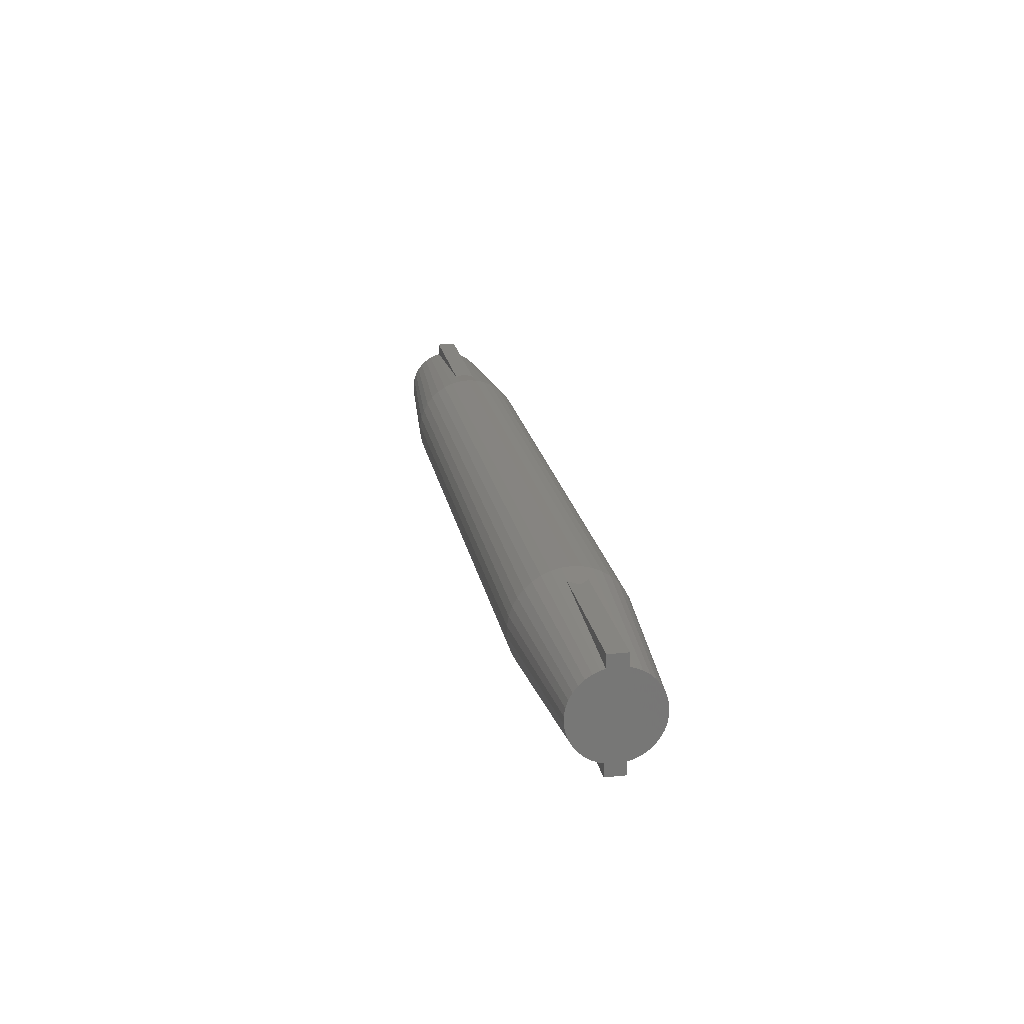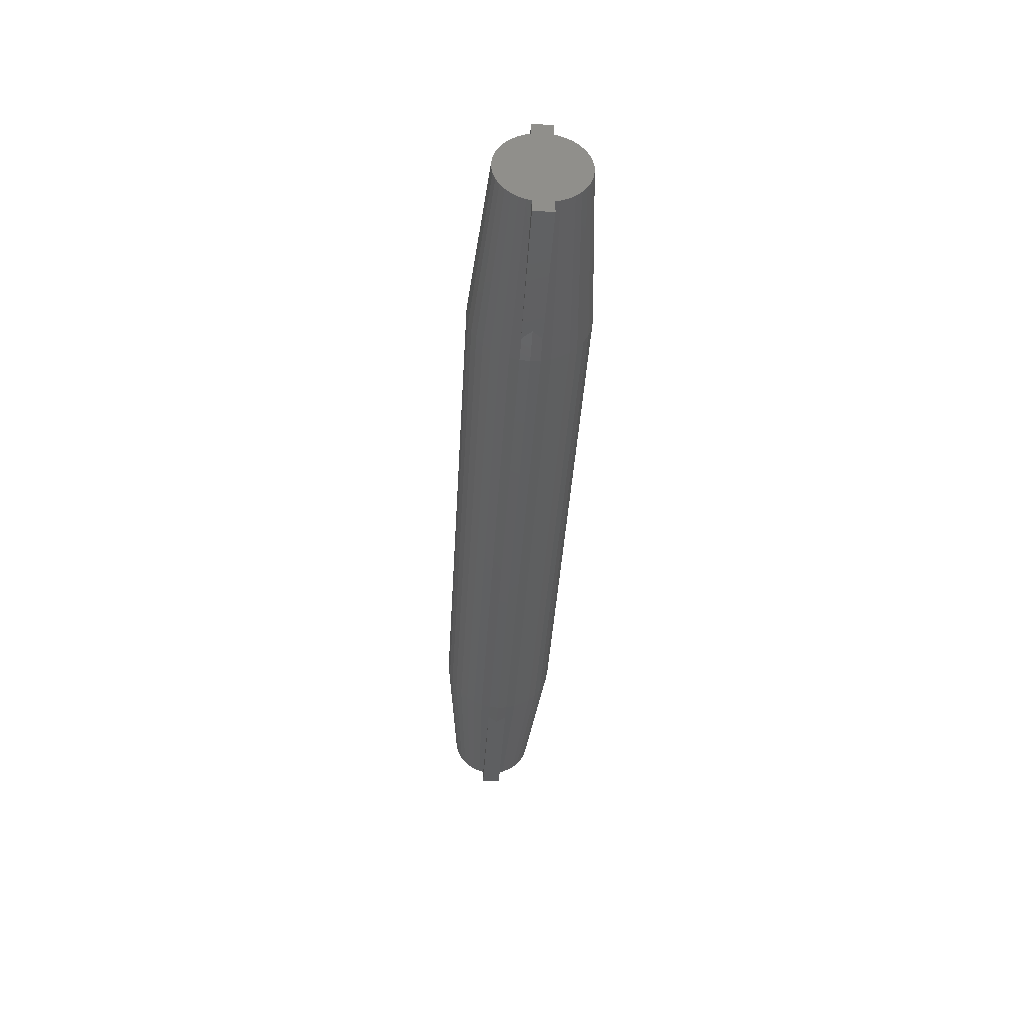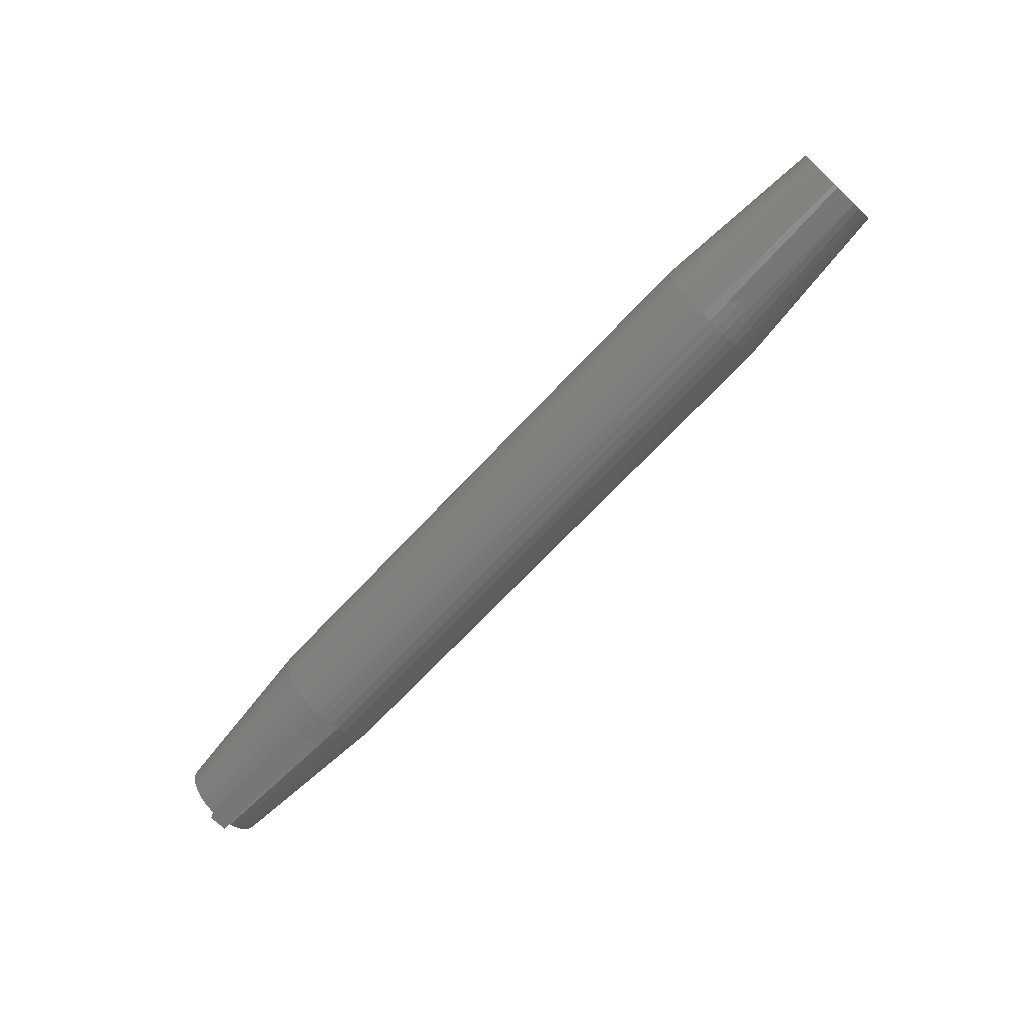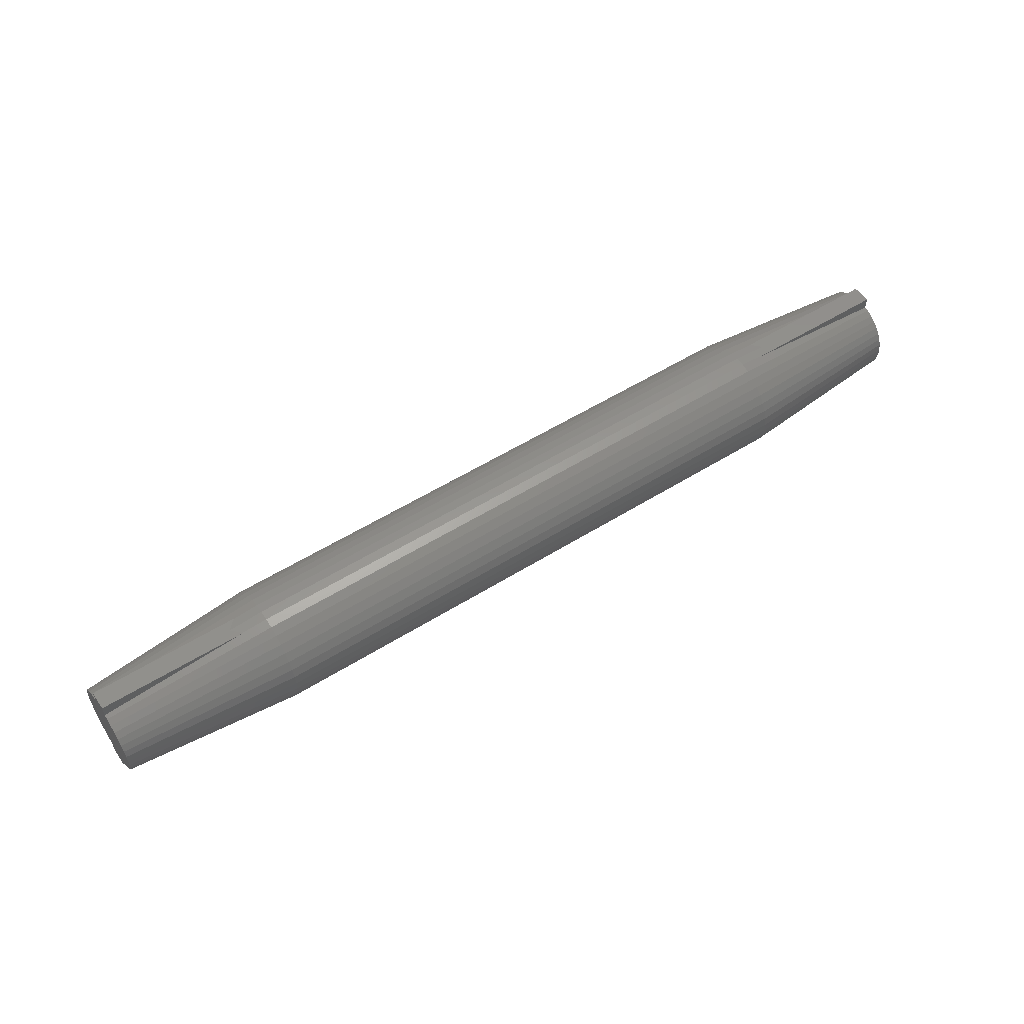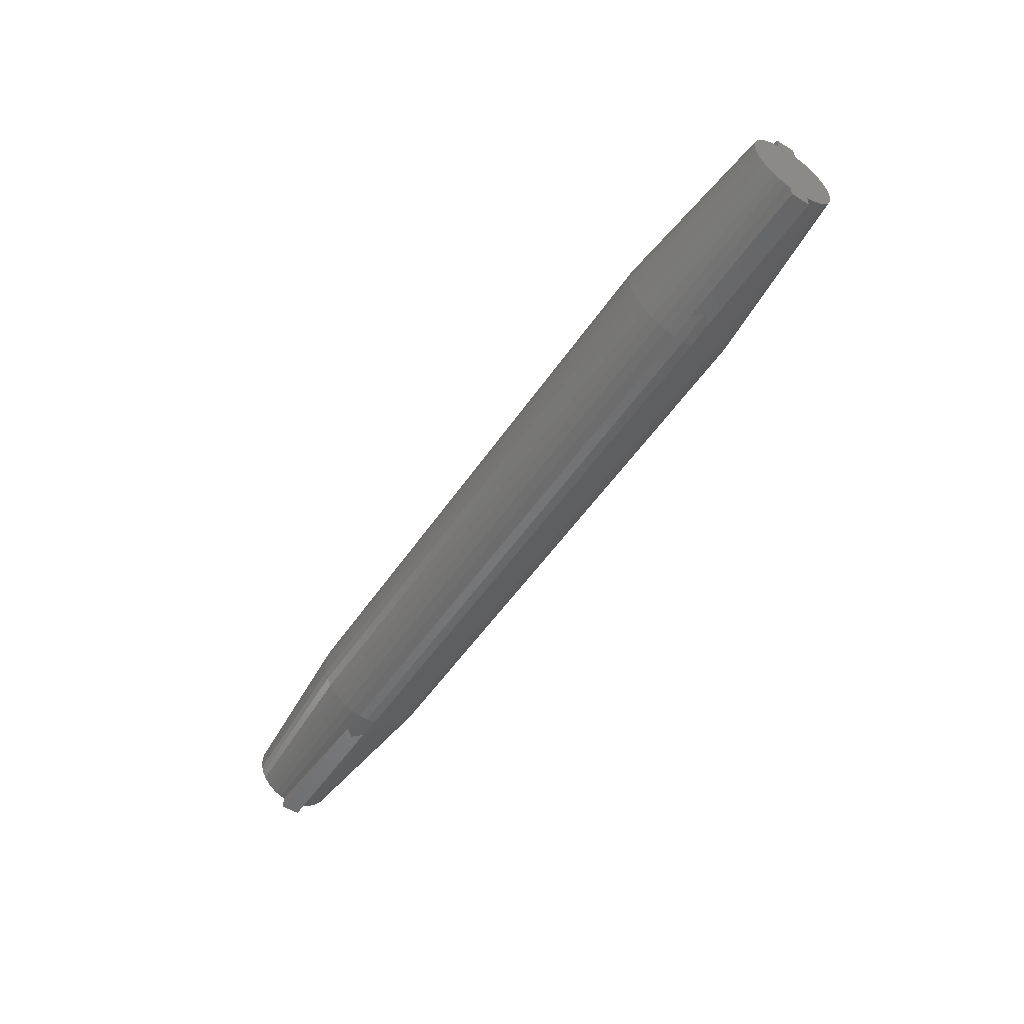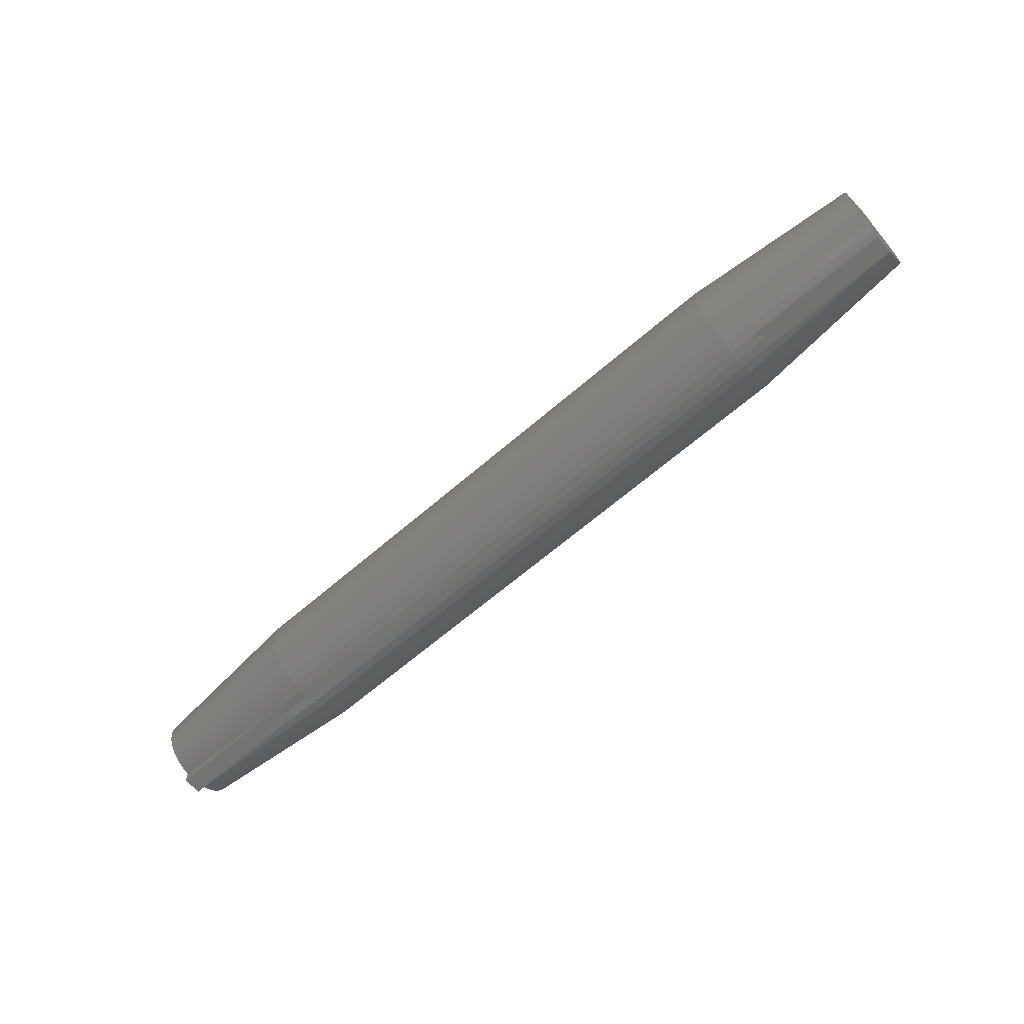
<metadata>
{"format":"stl","ext":"stl","renderer":"f3d","projection":"perspective","resolution":1024,"background":"white","views":[{"elev":20.9,"azim":79.6,"up":"+Z"},{"elev":-38.5,"azim":86.8,"up":"+Z"},{"elev":-69.9,"azim":46.8,"up":"+Z"},{"elev":54.0,"azim":146.3,"up":"+Z"},{"elev":-53.1,"azim":56.6,"up":"+Z"},{"elev":-64.2,"azim":41.2,"up":"+Z"}]}
</metadata>
<code>
# stl→obj: 189 verts, 374 faces
v 15 -16.12 3
v 16.38 -15.71 3.15
v 16.8 -16.12 3.15
v 15 -15.63 3.041
v 24 -14.06 6.904
v 15 -13.38 7.205
v 24 -14.24 7.231
v 24 -14.24 4.769
v 15 -13.61 4.359
v 15 -13.38 4.795
v 15 -14.7 8.638
v 15 -15.15 8.837
v 24 -15.05 7.979
v 16.8 -16.12 8.85
v 15 -16.12 9
v 16.73 -16.2 8.85
v 24 -17.78 4.476
v 15 -17.97 3.633
v 24 -17.51 4.224
v 15 -14.7 3.362
v 24 -14.74 4.224
v 24 -15.05 4.021
v 15 -14.28 3.633
v 24 -16.86 3.872
v 15 -17.55 3.362
v 15 -17.1 3.163
v 24 -14.74 7.776
v 15 -14.28 8.367
v 15 -13.61 7.641
v 24 -13.88 6.186
v 15 -13.14 6.248
v 24 -13.94 6.552
v 16.33 -15.65 8.85
v 15 -15.63 8.959
v 16.73 -16.05 8.85
v 15 -17.97 8.367
v 15 -18.33 8.032
v 24 -17.78 7.524
v 15 -17.55 8.638
v 24 -17.51 7.776
v 24 -17.2 7.979
v 15 -19.03 6.736
v 15 -19.11 6.248
v 24 -18.31 6.552
v 15 -18.33 3.968
v 24 -17.2 4.021
v 24 -13.94 5.448
v 15 -13.22 5.264
v 15 -13.14 5.752
v 16.33 -15.65 3.15
v 16.25 -15.62 3.15
v 24 -15.39 3.872
v 24 -15.62 3.814
v 15 -13.92 3.968
v 24 -14.47 4.476
v 22.07 -16.62 3.648
v 16.25 -16.62 3.15
v 15 -16.62 3.041
v 16.33 -16.6 3.15
v 15 -13.92 8.032
v 24 -14.47 7.524
v 15 -13.22 6.736
v 24 -13.88 5.814
v 24 -15.39 8.128
v 22.07 -15.62 8.352
v 24 -15.62 8.186
v 16.25 -15.62 8.85
v 15 -18.64 7.641
v 24 -18.01 7.231
v 22.07 -16.62 8.352
v 24 -16.86 8.128
v 24 -16.62 8.186
v 15 -17.1 8.837
v 24 -18.19 6.904
v 15 -18.87 7.205
v 24 -18.19 5.096
v 15 -18.87 4.795
v 15 -18.64 4.359
v 24 -16.62 3.814
v 15 -15.15 3.163
v 24 -14.06 5.096
v 16.33 -16.6 8.85
v 15 -16.62 8.959
v 16.25 -16.62 8.85
v 24 -18.37 5.814
v 15 -19.11 5.752
v 24 -18.31 5.448
v 24 -18.37 6.186
v 24 -18.01 4.769
v 24 -15.62 8.85
v 24 -16.62 8.85
v 24 -15.62 3.15
v 24 -16.62 3.15
v 16.73 -16.2 3.15
v 15 -19.03 5.264
v -15 -17.1 3.163
v -16.25 -16.62 3.15
v -15 -16.62 3.041
v -22.07 -16.62 3.648
v -16.33 -16.6 3.15
v -15 -16.12 3
v -16.38 -15.71 3.15
v -15 -15.63 3.041
v -16.8 -16.12 3.15
v -16.33 -15.65 3.15
v -16.73 -16.2 3.15
v -15 -16.62 8.959
v -16.25 -16.62 8.85
v -15 -17.1 8.837
v -16.33 -16.6 8.85
v -22.07 -16.62 8.352
v -15 -19.11 5.752
v -24 -18.37 5.814
v -24 -18.31 5.448
v -15 -13.22 6.736
v -24 -13.94 6.552
v -15 -13.38 7.205
v -24 -14.74 7.776
v -24 -15.05 7.979
v -15 -14.28 8.367
v -15 -13.61 4.359
v -24 -14.24 4.769
v -15 -13.38 4.795
v -15 -17.97 3.633
v -24 -17.78 4.476
v -24 -17.51 4.224
v -24 -16.86 3.872
v -24 -16.62 3.814
v -15 -17.97 8.367
v -24 -17.78 7.524
v -15 -18.33 8.032
v -15 -17.55 3.362
v -15 -18.64 4.359
v -24 -18.01 4.769
v -15 -18.33 3.968
v -15 -18.87 7.205
v -24 -18.31 6.552
v -15 -19.03 6.736
v -24 -17.51 7.776
v -24 -14.47 7.524
v -15 -15.15 8.837
v -24 -15.39 8.128
v -15 -15.63 8.959
v -15 -13.92 3.968
v -24 -17.2 4.021
v -24 -16.62 8.186
v -24 -17.2 7.979
v -24 -16.86 8.128
v -24 -18.01 7.231
v -24 -18.19 5.096
v -24 -18.19 6.904
v -24 -18.37 6.186
v -24 -15.62 3.814
v -24 -15.62 3.15
v -24 -15.62 8.186
v -24 -16.62 3.15
v -24 -15.62 8.85
v -24 -16.62 8.85
v -24 -13.94 5.448
v -24 -13.88 6.186
v -24 -13.88 5.814
v -24 -14.06 5.096
v -24 -14.06 6.904
v -24 -14.24 7.231
v -24 -14.47 4.476
v -24 -14.74 4.224
v -24 -15.05 4.021
v -24 -15.39 3.872
v -15 -19.11 6.248
v -15 -18.64 7.641
v -15 -17.55 8.638
v -15 -13.61 7.641
v -15 -13.92 8.032
v -16.25 -15.62 8.85
v -16.33 -15.65 8.85
v -15 -14.7 8.638
v -15 -16.12 9
v -16.38 -16.54 8.85
v -16.8 -16.12 8.85
v -15 -15.15 3.163
v -15 -14.7 3.362
v -15 -13.14 6.248
v -15 -13.22 5.264
v -15 -13.14 5.752
v -15 -19.03 5.264
v -15 -18.87 4.795
v -16.38 -15.71 8.85
v -15 -14.28 3.633
v -16.25 -15.62 3.15
f 1 2 3
f 2 1 4
f 5 6 7
f 8 9 10
f 11 12 13
f 14 15 16
f 17 18 19
f 20 21 22
f 21 20 23
f 24 25 26
f 27 28 13
f 6 29 7
f 30 31 32
f 28 11 13
f 15 33 34
f 33 15 35
f 36 37 38
f 39 40 41
f 40 39 36
f 42 43 44
f 17 45 18
f 46 25 24
f 47 48 49
f 47 10 48
f 50 4 51
f 51 52 53
f 52 51 4
f 21 54 55
f 8 54 9
f 56 26 57
f 57 58 59
f 58 57 26
f 7 60 61
f 62 6 32
f 31 62 32
f 29 60 7
f 47 49 63
f 63 31 30
f 31 63 49
f 35 15 14
f 64 65 66
f 65 64 12
f 65 12 67
f 67 34 33
f 34 67 12
f 68 38 37
f 38 68 69
f 70 71 72
f 71 70 73
f 40 36 38
f 74 75 44
f 75 42 44
f 76 77 78
f 24 56 79
f 56 24 26
f 52 4 80
f 52 80 22
f 22 80 20
f 2 4 50
f 21 23 54
f 8 10 81
f 81 10 47
f 55 54 8
f 32 6 5
f 60 28 61
f 61 28 27
f 13 12 64
f 68 75 69
f 73 39 41
f 71 73 41
f 82 83 84
f 84 73 70
f 73 84 83
f 15 82 16
f 82 15 83
f 85 86 87
f 43 85 88
f 85 43 86
f 41 72 71
f 40 72 41
f 72 40 79
f 79 46 24
f 19 79 40
f 79 19 46
f 38 19 40
f 38 17 19
f 69 17 38
f 69 89 17
f 74 89 69
f 74 76 89
f 44 76 74
f 44 87 76
f 88 87 44
f 87 88 85
f 72 66 90
f 66 72 53
f 72 90 91
f 79 53 72
f 53 79 92
f 92 79 93
f 32 63 30
f 32 47 63
f 5 47 32
f 5 81 47
f 7 81 5
f 7 8 81
f 61 8 7
f 61 55 8
f 27 55 61
f 27 21 55
f 66 27 13
f 27 66 21
f 66 13 64
f 53 21 66
f 21 53 22
f 22 53 52
f 44 43 88
f 76 78 89
f 17 78 45
f 19 18 46
f 46 18 25
f 1 59 58
f 59 1 94
f 94 1 3
f 69 75 74
f 87 86 95
f 89 78 17
f 87 95 77
f 87 77 76
f 96 97 98
f 97 96 99
f 98 97 100
f 101 102 103
f 102 101 104
f 103 102 105
f 100 101 98
f 101 100 106
f 107 108 109
f 108 107 110
f 109 108 111
f 112 113 114
f 115 116 117
f 118 119 120
f 121 122 123
f 124 125 126
f 127 99 96
f 99 127 128
f 129 130 131
f 106 104 101
f 132 127 96
f 133 134 125
f 133 125 135
f 135 125 124
f 136 137 138
f 139 130 129
f 140 118 120
f 141 142 143
f 144 122 121
f 132 145 127
f 124 145 132
f 145 128 127
f 126 128 145
f 128 126 146
f 146 147 148
f 139 146 126
f 146 139 147
f 125 139 126
f 125 130 139
f 134 130 125
f 134 149 130
f 150 149 134
f 150 151 149
f 114 151 150
f 114 137 151
f 113 137 114
f 137 113 152
f 128 153 154
f 153 128 155
f 128 154 156
f 146 155 128
f 155 146 157
f 157 146 158
f 159 160 161
f 159 116 160
f 162 116 159
f 162 163 116
f 122 163 162
f 122 164 163
f 165 164 122
f 165 140 164
f 166 140 165
f 166 118 140
f 153 166 167
f 166 153 118
f 153 167 168
f 155 118 153
f 118 155 119
f 119 155 142
f 133 150 134
f 151 137 136
f 138 137 169
f 149 151 136
f 170 149 136
f 130 149 131
f 131 149 170
f 139 171 147
f 171 139 129
f 172 164 173
f 116 163 117
f 117 164 172
f 163 164 117
f 142 174 143
f 174 142 155
f 143 174 175
f 120 119 176
f 177 178 107
f 178 177 179
f 180 167 181
f 160 116 182
f 182 116 115
f 183 159 184
f 123 162 159
f 124 126 145
f 185 114 186
f 112 114 185
f 109 147 171
f 148 111 146
f 111 148 109
f 113 169 152
f 169 113 112
f 173 140 120
f 164 140 173
f 176 142 141
f 119 142 176
f 187 177 143
f 177 187 179
f 175 187 143
f 144 166 165
f 180 168 167
f 182 161 160
f 161 182 184
f 184 159 161
f 123 159 183
f 123 122 162
f 186 150 133
f 186 114 150
f 148 147 109
f 137 152 169
f 107 178 110
f 166 181 167
f 181 166 188
f 103 168 180
f 103 105 189
f 189 168 103
f 168 189 153
f 144 165 122
f 188 166 144
f 80 103 180
f 101 4 1
f 4 101 103
f 177 83 15
f 83 177 107
f 182 115 62
f 109 39 73
f 39 109 171
f 49 182 31
f 182 49 184
f 173 28 60
f 28 173 120
f 45 124 18
f 124 25 18
f 25 124 132
f 170 37 131
f 37 170 68
f 54 121 9
f 180 20 80
f 20 180 181
f 49 183 184
f 6 172 29
f 172 6 117
f 62 117 6
f 117 62 115
f 112 43 169
f 43 112 86
f 136 138 42
f 171 36 39
f 36 171 129
f 4 103 80
f 54 144 121
f 48 183 49
f 9 123 10
f 123 9 121
f 31 182 62
f 141 34 12
f 34 141 143
f 29 173 60
f 173 29 172
f 98 1 58
f 1 98 101
f 25 132 26
f 185 86 112
f 86 185 95
f 135 78 133
f 78 135 45
f 45 135 124
f 133 77 186
f 77 133 78
f 26 132 96
f 170 136 68
f 75 136 42
f 169 42 138
f 42 169 43
f 129 37 36
f 37 129 131
f 107 73 83
f 73 107 109
f 181 23 20
f 23 181 188
f 10 183 48
f 183 10 123
f 143 15 34
f 15 143 177
f 176 12 11
f 12 176 141
f 120 11 28
f 11 120 176
f 26 96 98
f 26 98 58
f 186 95 185
f 95 186 77
f 68 136 75
f 188 54 23
f 54 188 144
f 187 157 179
f 175 157 187
f 157 175 174
f 158 179 157
f 179 158 178
f 178 158 110
f 110 158 108
f 106 156 104
f 100 156 106
f 156 100 97
f 154 104 156
f 104 154 102
f 102 154 105
f 105 154 189
f 158 111 108
f 111 158 146
f 156 99 128
f 99 156 97
f 174 155 157
f 189 154 153
f 90 14 91
f 90 35 14
f 90 33 35
f 33 90 67
f 16 91 14
f 82 91 16
f 91 82 84
f 93 3 92
f 93 94 3
f 93 59 94
f 59 93 57
f 2 92 3
f 50 92 2
f 92 50 51
f 70 91 84
f 91 70 72
f 56 93 79
f 93 56 57
f 92 51 53
f 90 65 67
f 65 90 66

</code>
